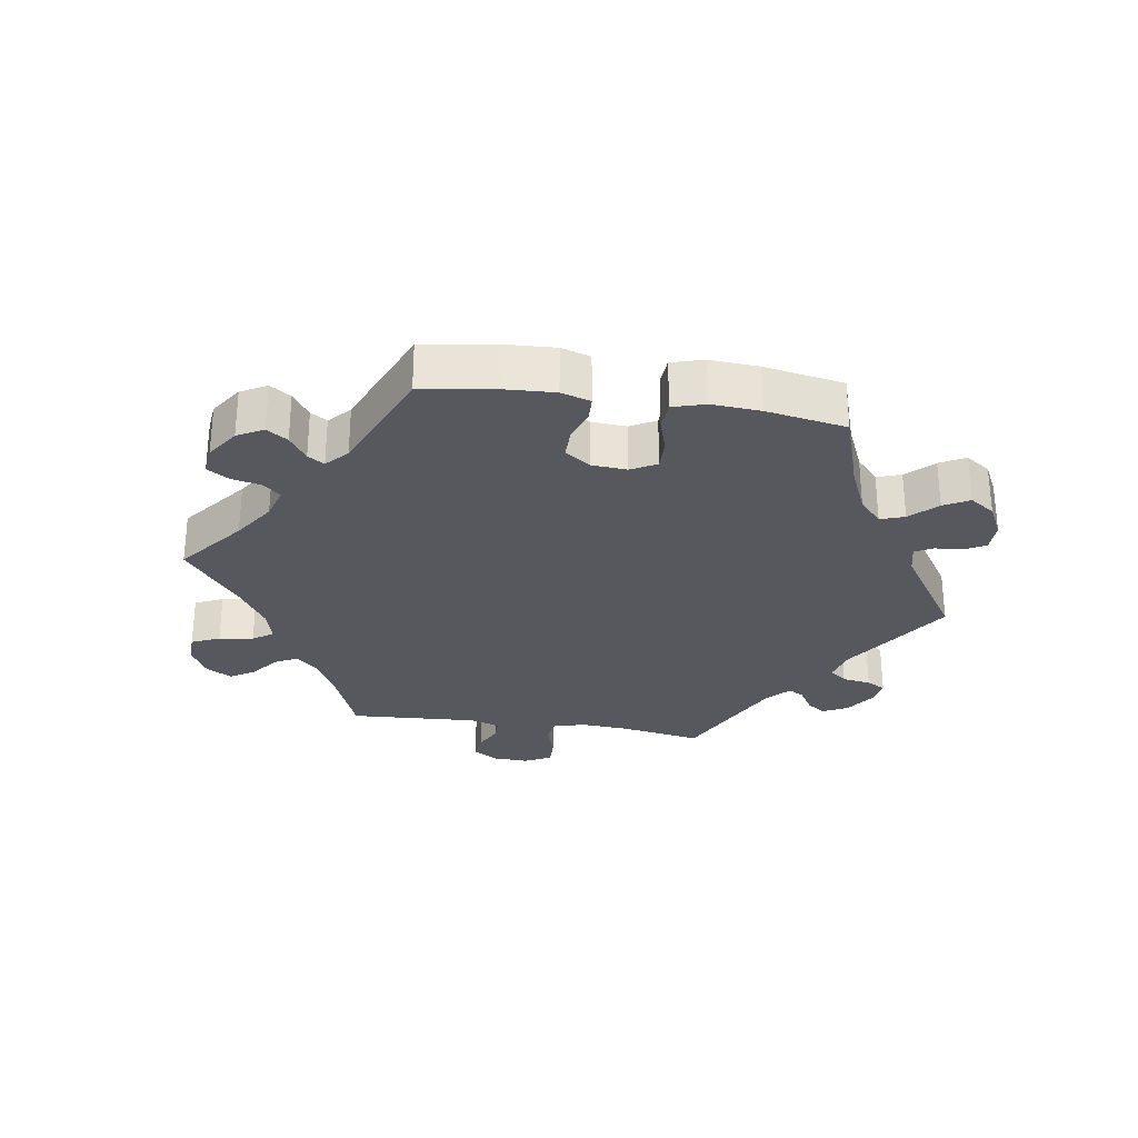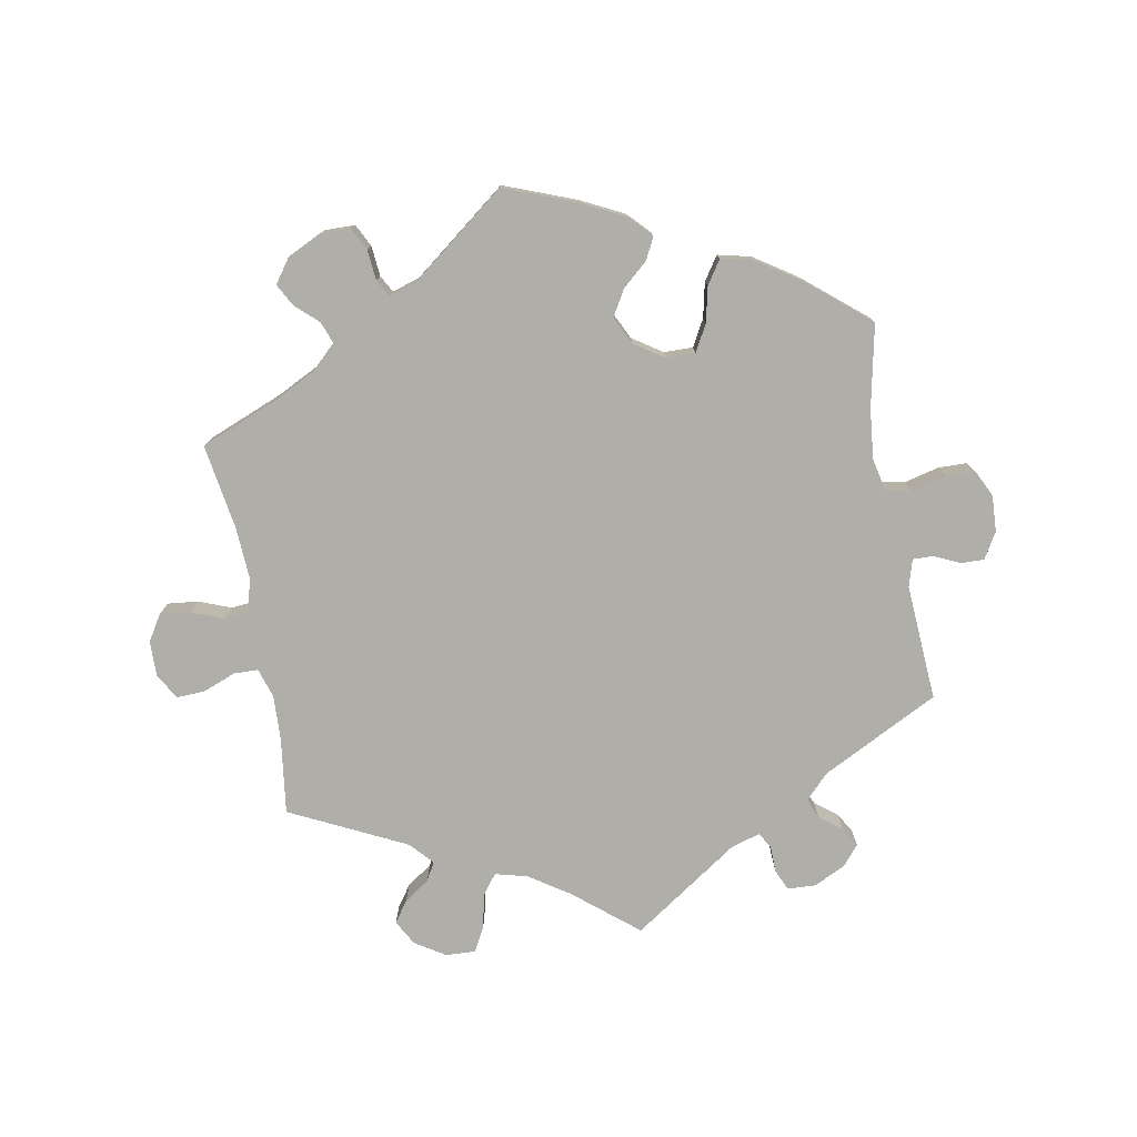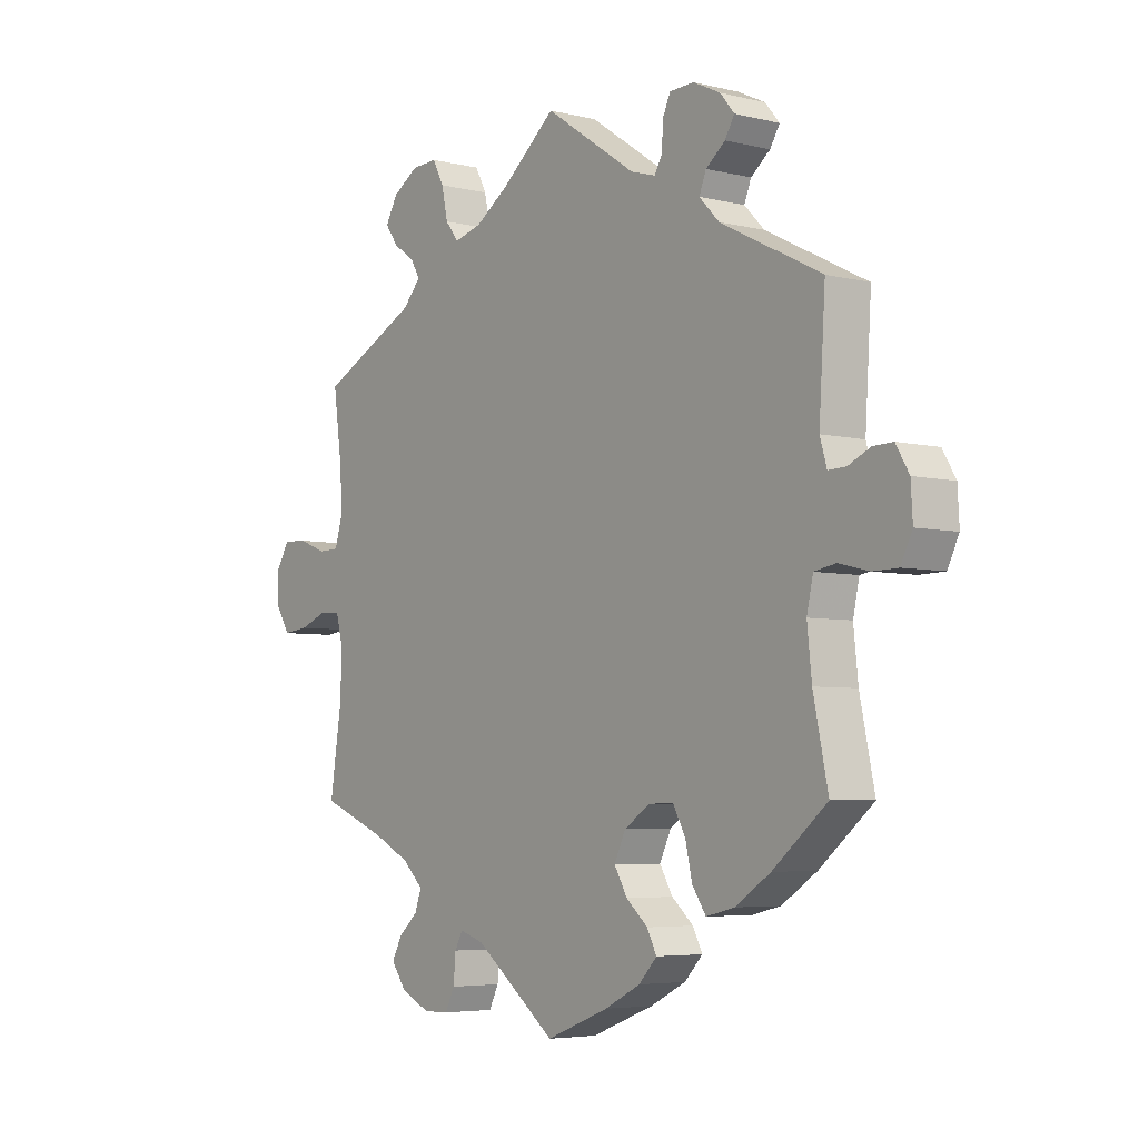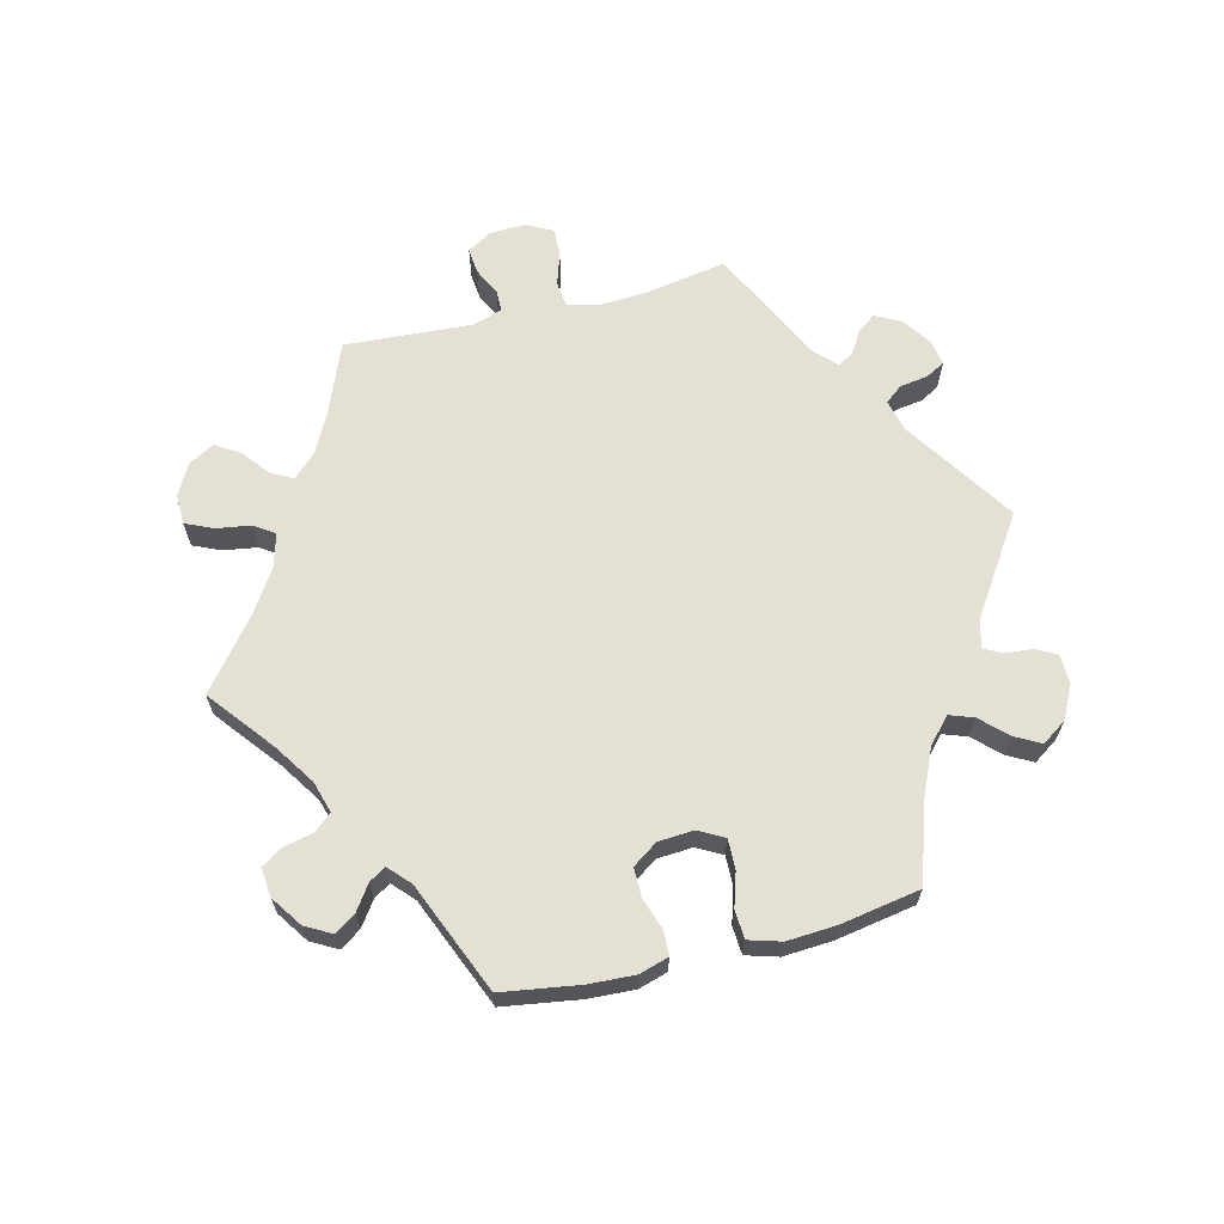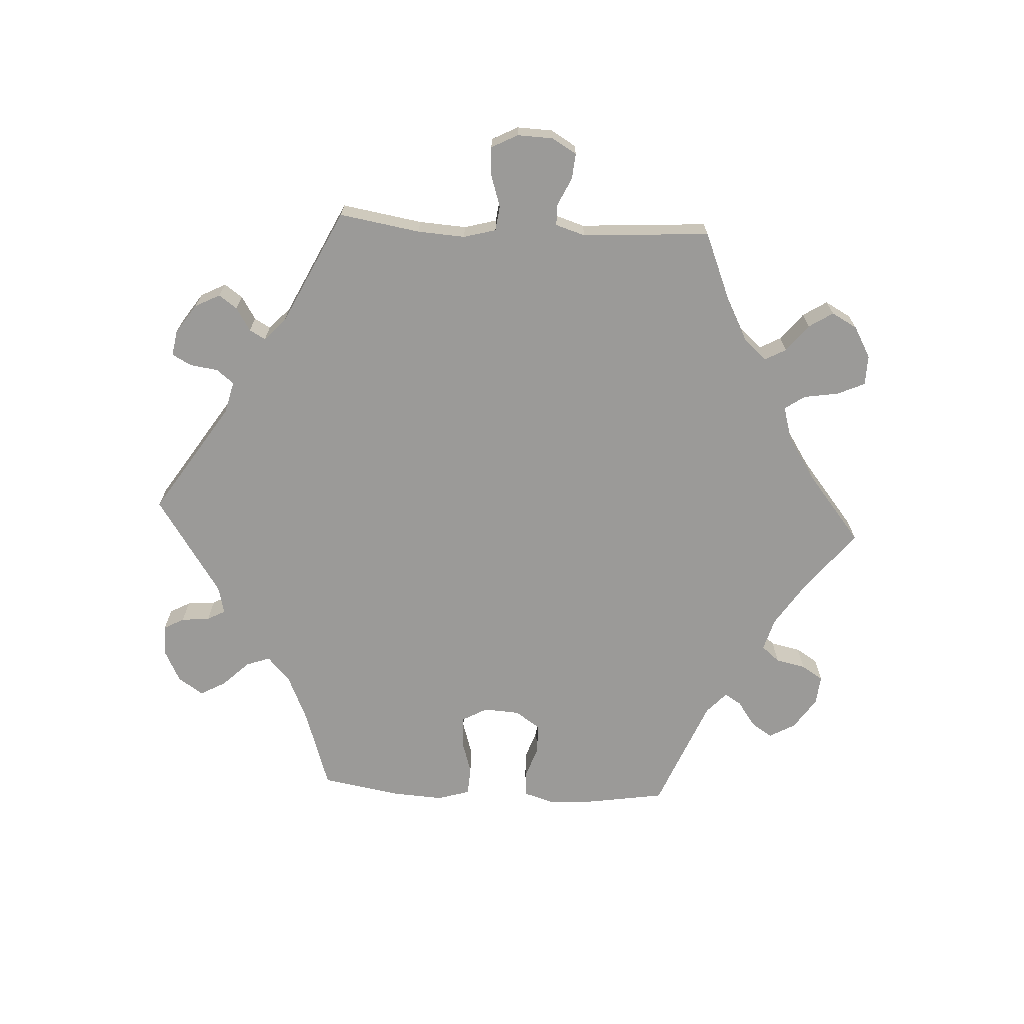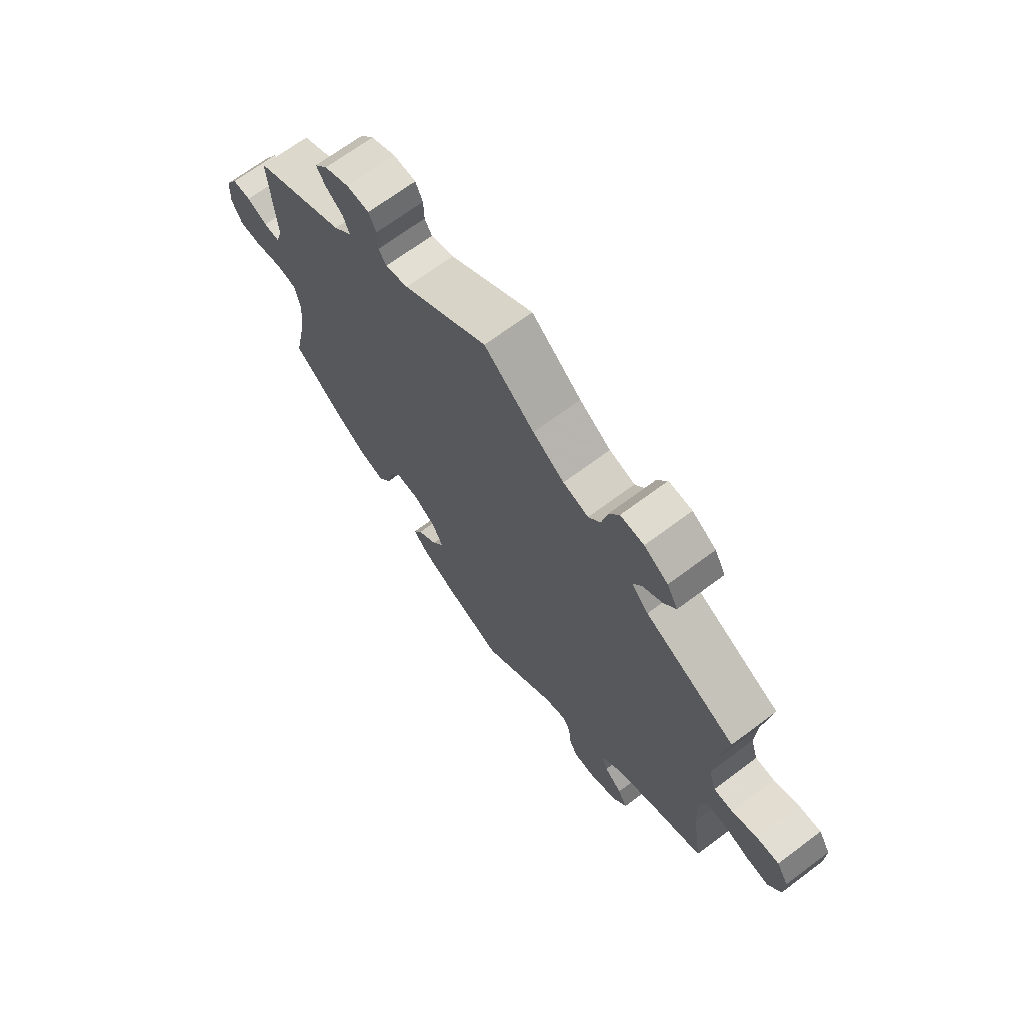
<metadata>
{"format":"obj","ext":"obj","renderer":"f3d","projection":"perspective","resolution":1024,"background":"white","views":[{"elev":-28.9,"azim":-159.0,"up":"+Y"},{"elev":-77.5,"azim":-169.5,"up":"+Y"},{"elev":-5.0,"azim":-127.5,"up":"+Z"},{"elev":65.3,"azim":-164.0,"up":"+Y"},{"elev":-69.3,"azim":27.0,"up":"+Y"},{"elev":68.8,"azim":53.2,"up":"+Z"}]}
</metadata>
<code>
v 0.096 0.07 0.499
v 0.156 0.07 0.459
v 0.205 0.07 0.446
v 0.228 0.07 0.476
v 0.239 0.07 0.527
v 0.259 0.07 0.565
v 0.304 0.07 0.563
v 0.35 0.07 0.534
v 0.371 0.07 0.496
v 0.348 0.07 0.464
v 0.31 0.07 0.438
v 0.294 0.07 0.41
v 0.326 0.07 0.375
v 0.5 0.07 0.289
v 0.484 0.07 0.174
v 0.481 0.07 0.106
v 0.495 0.07 0.061
v 0.532 0.07 0.06
v 0.581 0.07 0.079
v 0.624 0.07 0.081
v 0.647 0.07 0.043
v 0.646 0.07 -0.011
v 0.622 0.07 -0.05
v 0.576 0.07 -0.045
v 0.527 0.07 -0.026
v 0.49 0.07 -0.029
v 0.477 0.07 -0.08
v 0.481 0.07 -0.158
v 0.501 0.07 -0.288
v 0.385 0.07 -0.334
v 0.319 0.07 -0.367
v 0.282 0.07 -0.402
v 0.294 0.07 -0.435
v 0.328 0.07 -0.466
v 0.346 0.07 -0.5
v 0.32 0.07 -0.536
v 0.268 0.07 -0.561
v 0.223 0.07 -0.56
v 0.206 0.07 -0.526
v 0.202 0.07 -0.48
v 0.188 0.07 -0.454
v 0.146 0.07 -0.467
v 0.001 0.07 -0.578
v -0.11 0.07 -0.535
v -0.173 0.07 -0.503
v -0.205 0.07 -0.469
v -0.188 0.07 -0.436
v -0.15 0.07 -0.403
v -0.127 0.07 -0.364
v -0.147 0.07 -0.322
v -0.192 0.07 -0.292
v -0.236 0.07 -0.291
v -0.258 0.07 -0.331
v -0.27 0.07 -0.384
v -0.294 0.07 -0.42
v -0.344 0.07 -0.408
v -0.406 0.07 -0.367
v -0.501 0.07 -0.288
v -0.475 0.07 -0.164
v -0.467 0.07 -0.088
v -0.478 0.07 -0.038
v -0.516 0.07 -0.031
v -0.569 0.07 -0.044
v -0.613 0.07 -0.043
v -0.633 0.07 -0.002
v -0.63 0.07 0.053
v -0.607 0.07 0.092
v -0.572 0.07 0.091
v -0.533 0.07 0.073
v -0.502 0.07 0.072
v -0.49 0.07 0.113
v -0.501 0.07 0.289
v -0.323 0.07 0.379
v -0.288 0.07 0.415
v -0.3 0.07 0.446
v -0.334 0.07 0.473
v -0.351 0.07 0.501
v -0.326 0.07 0.531
v -0.278 0.07 0.554
v -0.235 0.07 0.552
v -0.221 0.07 0.521
v -0.22 0.07 0.48
v -0.206 0.07 0.456
v -0.162 0.07 0.469
v 0 0.07 0.578
v 0.096 0 0.499
v 0.156 0 0.459
v 0.205 0 0.446
v 0.228 0 0.476
v 0.239 0 0.527
v 0.259 0 0.565
v 0.304 0 0.563
v 0.35 0 0.534
v 0.371 0 0.496
v 0.348 0 0.464
v 0.31 0 0.438
v 0.294 0 0.41
v 0.326 0 0.375
v 0.5 0 0.289
v 0.484 0 0.174
v 0.481 0 0.106
v 0.495 0 0.061
v 0.532 0 0.06
v 0.581 0 0.079
v 0.624 0 0.081
v 0.647 0 0.043
v 0.646 0 -0.011
v 0.622 0 -0.05
v 0.576 0 -0.045
v 0.527 0 -0.026
v 0.49 0 -0.029
v 0.477 0 -0.08
v 0.481 0 -0.158
v 0.501 0 -0.288
v 0.385 0 -0.334
v 0.319 0 -0.367
v 0.282 0 -0.402
v 0.294 0 -0.435
v 0.328 0 -0.466
v 0.346 0 -0.5
v 0.32 0 -0.536
v 0.268 0 -0.561
v 0.223 0 -0.56
v 0.206 0 -0.526
v 0.202 0 -0.48
v 0.188 0 -0.454
v 0.146 0 -0.467
v 0.001 0 -0.578
v -0.11 0 -0.535
v -0.173 0 -0.503
v -0.205 0 -0.469
v -0.188 0 -0.436
v -0.15 0 -0.403
v -0.127 0 -0.364
v -0.147 0 -0.322
v -0.192 0 -0.292
v -0.236 0 -0.291
v -0.258 0 -0.331
v -0.27 0 -0.384
v -0.294 0 -0.42
v -0.344 0 -0.408
v -0.406 0 -0.367
v -0.501 0 -0.288
v -0.475 0 -0.164
v -0.467 0 -0.088
v -0.478 0 -0.038
v -0.516 0 -0.031
v -0.569 0 -0.044
v -0.613 0 -0.043
v -0.633 0 -0.002
v -0.63 0 0.053
v -0.607 0 0.092
v -0.572 0 0.091
v -0.533 0 0.073
v -0.502 0 0.072
v -0.49 0 0.113
v -0.501 0 0.289
v -0.323 0 0.379
v -0.288 0 0.415
v -0.3 0 0.446
v -0.334 0 0.473
v -0.351 0 0.501
v -0.326 0 0.531
v -0.278 0 0.554
v -0.235 0 0.552
v -0.221 0 0.521
v -0.22 0 0.48
v -0.206 0 0.456
v -0.162 0 0.469
v 0 0 0.578
f 84 85 1
f 83 84 1 2
f 79 80 81 82
f 79 82 83
f 78 79 83
f 75 76 77 78
f 74 75 78 83
f 73 74 83 2
f 71 72 73 2
f 66 67 68 69
f 66 69 70
f 65 66 70
f 62 63 64 65
f 61 62 65 70
f 60 61 70 71
f 56 57 58 59
f 56 59 60
f 53 54 55 56
f 52 53 56 60
f 51 52 60 71
f 45 46 47 48
f 45 48 49
f 42 43 44 45
f 41 42 45 49
f 37 38 39 40
f 37 40 41
f 36 37 41
f 33 34 35 36
f 32 33 36 41
f 31 32 41 49
f 28 29 30
f 27 28 30 31
f 26 27 31 49
f 22 23 24 25
f 22 25 26
f 21 22 26
f 18 19 20 21
f 17 18 21 26
f 16 17 26 49
f 13 14 15
f 12 13 15 16
f 8 9 10 11
f 8 11 12
f 7 8 12
f 4 5 6 7
f 3 4 7 12
f 50 51 71 2
f 12 16 49 50
f 2 3 12 50
f 86 170 169
f 87 86 169 168
f 167 166 165 164
f 168 167 164
f 168 164 163
f 163 162 161 160
f 168 163 160 159
f 87 168 159 158
f 87 158 157 156
f 154 153 152 151
f 155 154 151
f 155 151 150
f 150 149 148 147
f 155 150 147 146
f 156 155 146 145
f 144 143 142 141
f 145 144 141
f 141 140 139 138
f 145 141 138 137
f 156 145 137 136
f 133 132 131 130
f 134 133 130
f 130 129 128 127
f 134 130 127 126
f 125 124 123 122
f 126 125 122
f 126 122 121
f 121 120 119 118
f 126 121 118 117
f 134 126 117 116
f 115 114 113
f 116 115 113 112
f 134 116 112 111
f 110 109 108 107
f 111 110 107
f 111 107 106
f 106 105 104 103
f 111 106 103 102
f 134 111 102 101
f 100 99 98
f 101 100 98 97
f 96 95 94 93
f 97 96 93
f 97 93 92
f 92 91 90 89
f 97 92 89 88
f 87 156 136 135
f 135 134 101 97
f 135 97 88 87
f 1 86 87 2
f 2 87 88 3
f 3 88 89 4
f 4 89 90 5
f 5 90 91 6
f 6 91 92 7
f 7 92 93 8
f 8 93 94 9
f 9 94 95 10
f 10 95 96 11
f 11 96 97 12
f 12 97 98 13
f 13 98 99 14
f 14 99 100 15
f 15 100 101 16
f 16 101 102 17
f 17 102 103 18
f 18 103 104 19
f 19 104 105 20
f 20 105 106 21
f 21 106 107 22
f 22 107 108 23
f 23 108 109 24
f 24 109 110 25
f 25 110 111 26
f 26 111 112 27
f 27 112 113 28
f 28 113 114 29
f 29 114 115 30
f 30 115 116 31
f 31 116 117 32
f 32 117 118 33
f 33 118 119 34
f 34 119 120 35
f 35 120 121 36
f 36 121 122 37
f 37 122 123 38
f 38 123 124 39
f 39 124 125 40
f 40 125 126 41
f 41 126 127 42
f 42 127 128 43
f 43 128 129 44
f 44 129 130 45
f 45 130 131 46
f 46 131 132 47
f 47 132 133 48
f 48 133 134 49
f 49 134 135 50
f 50 135 136 51
f 51 136 137 52
f 52 137 138 53
f 53 138 139 54
f 54 139 140 55
f 55 140 141 56
f 56 141 142 57
f 57 142 143 58
f 58 143 144 59
f 59 144 145 60
f 60 145 146 61
f 61 146 147 62
f 62 147 148 63
f 63 148 149 64
f 64 149 150 65
f 65 150 151 66
f 66 151 152 67
f 67 152 153 68
f 68 153 154 69
f 69 154 155 70
f 70 155 156 71
f 71 156 157 72
f 72 157 158 73
f 73 158 159 74
f 74 159 160 75
f 75 160 161 76
f 76 161 162 77
f 77 162 163 78
f 78 163 164 79
f 79 164 165 80
f 80 165 166 81
f 81 166 167 82
f 82 167 168 83
f 83 168 169 84
f 84 169 170 85
f 85 170 86 1

</code>
